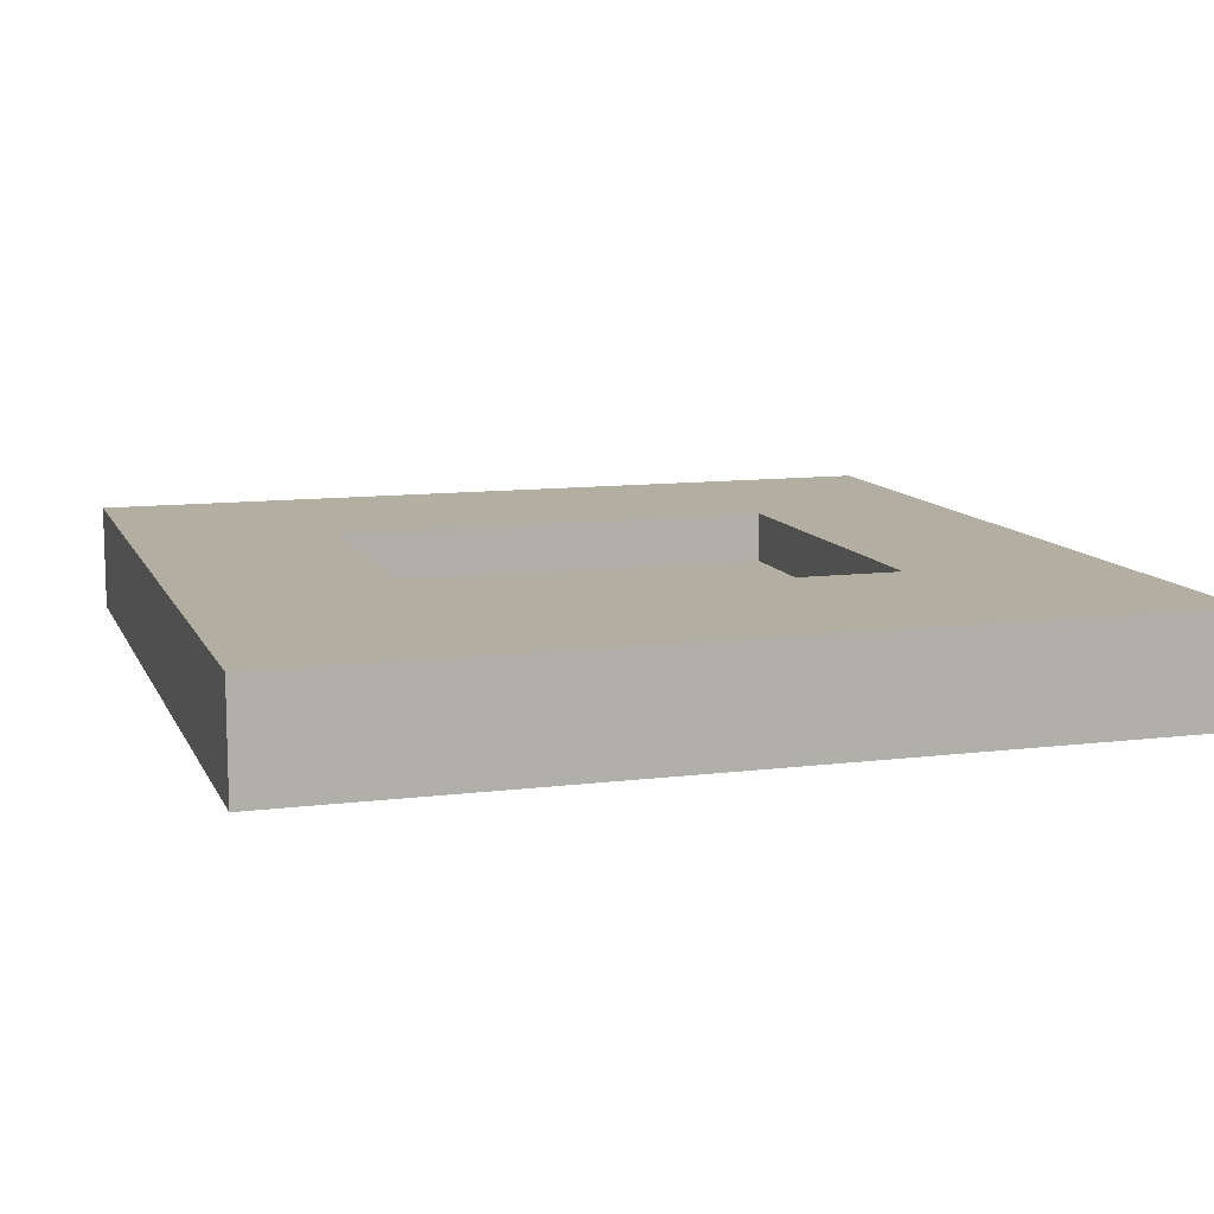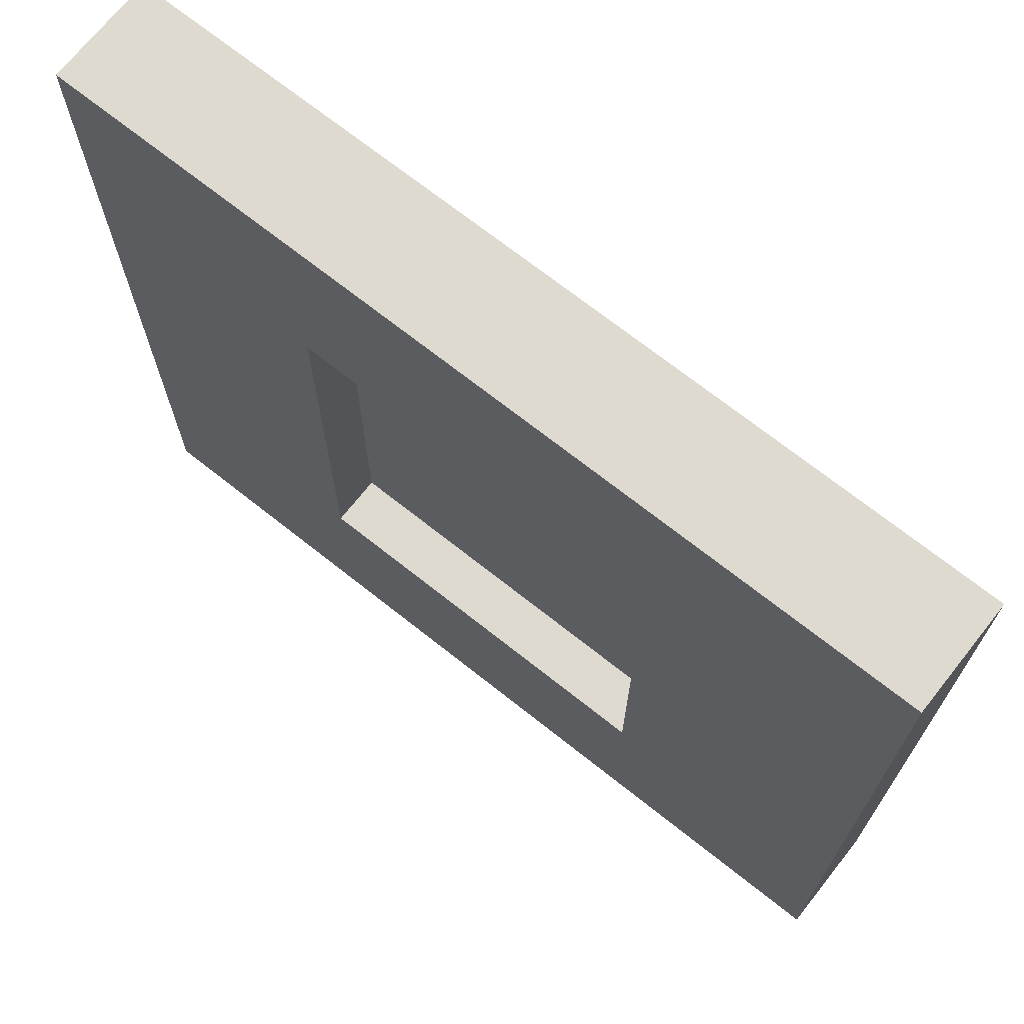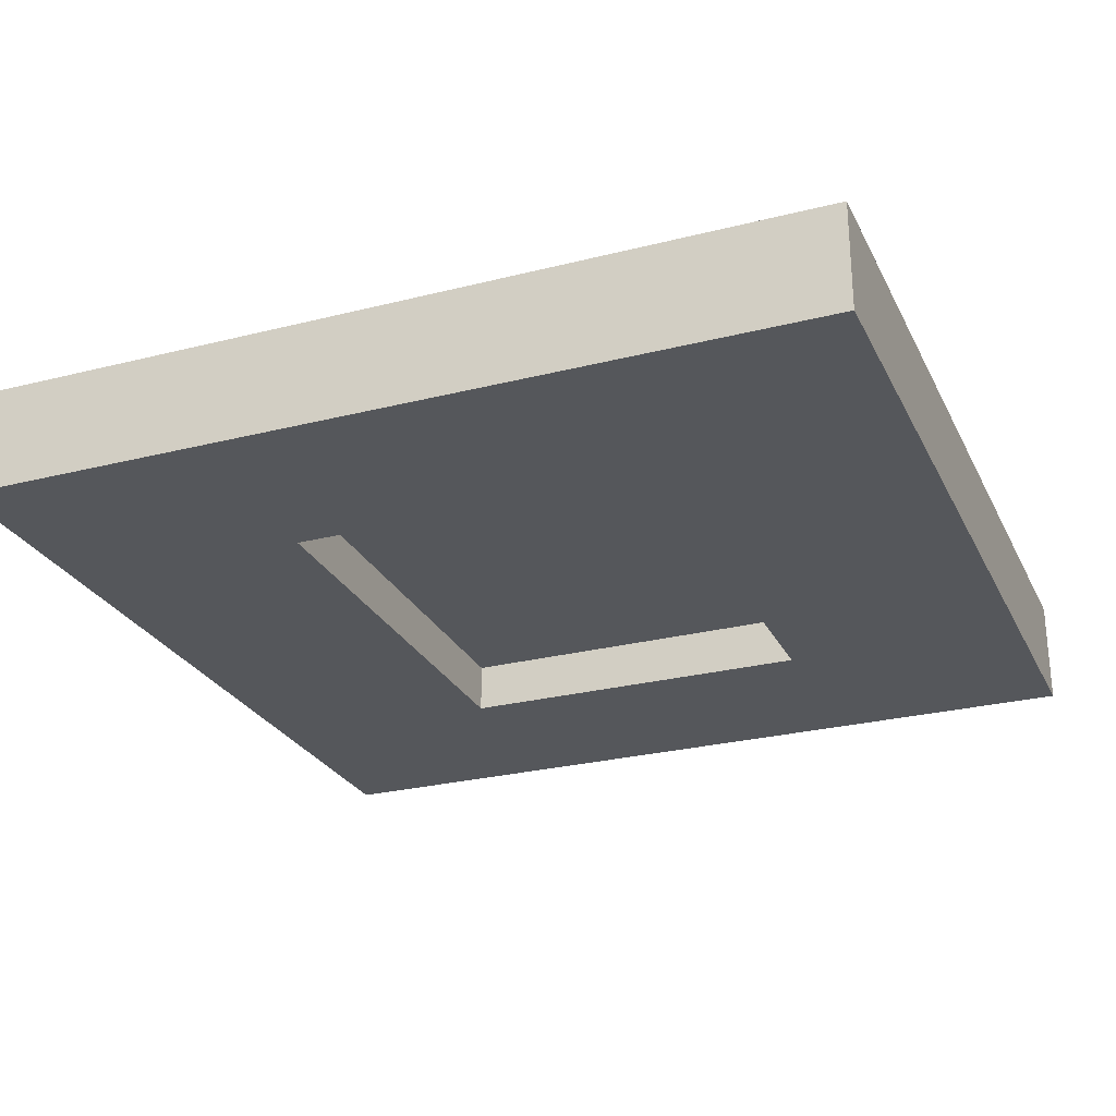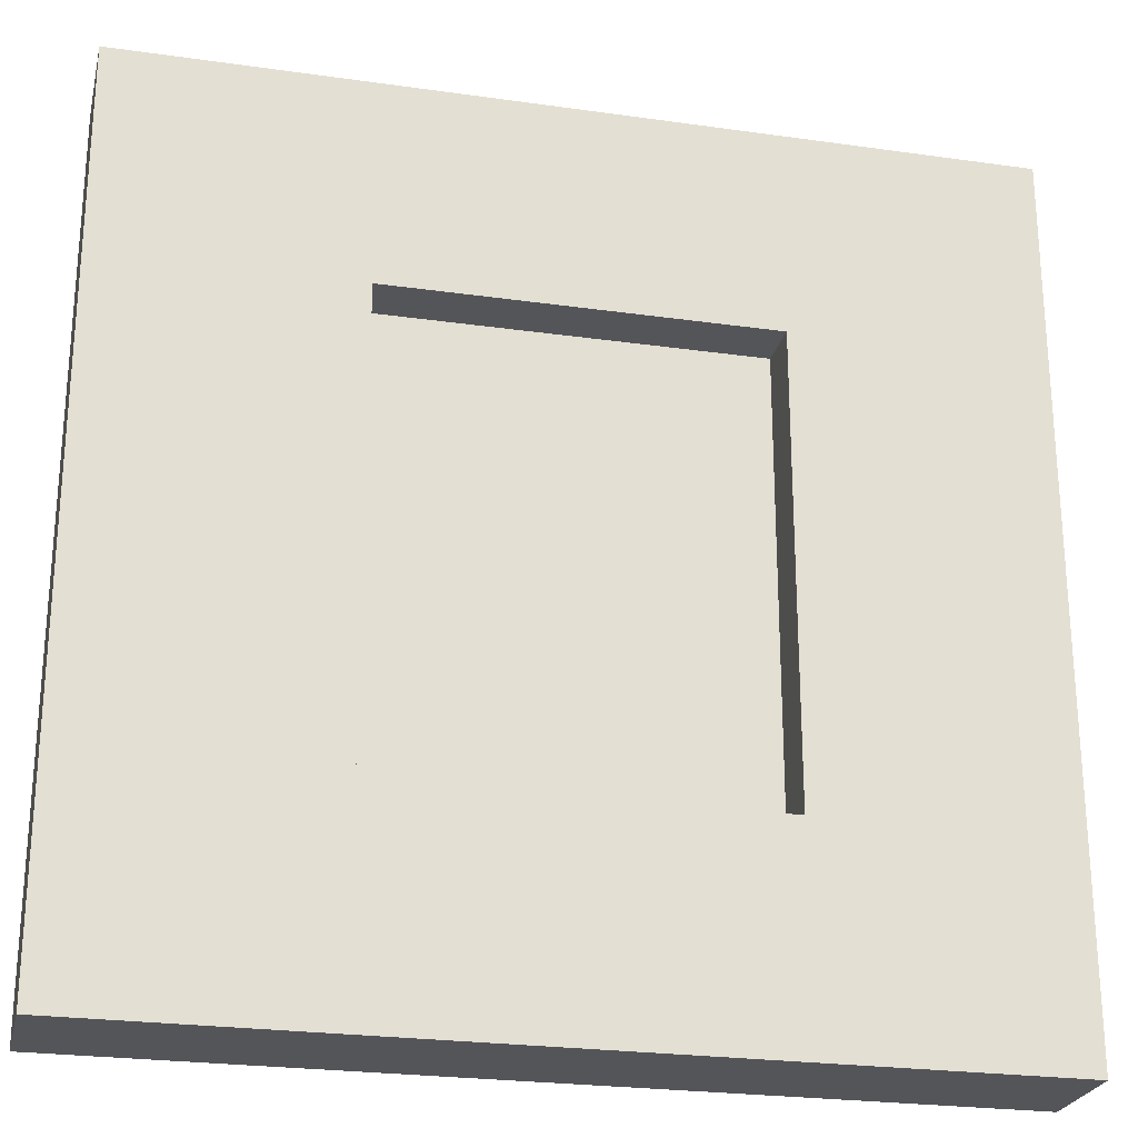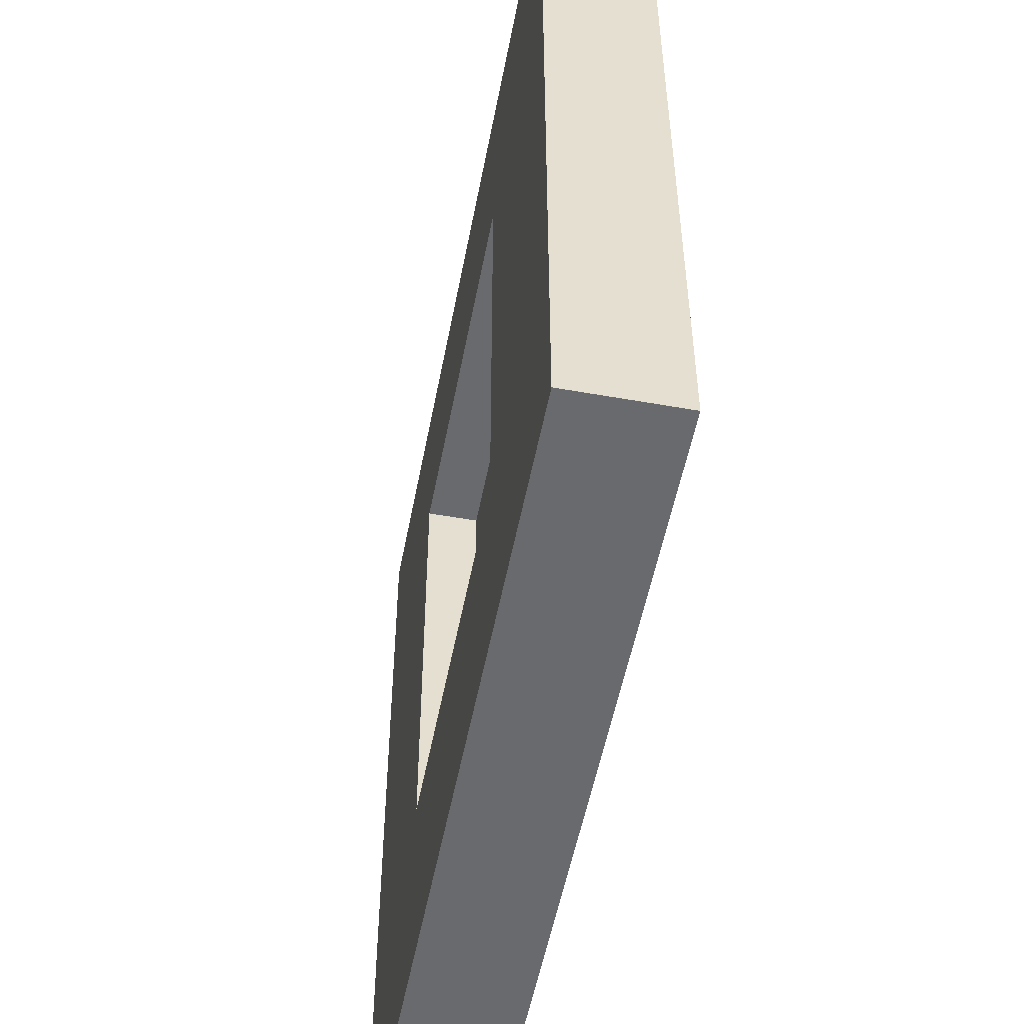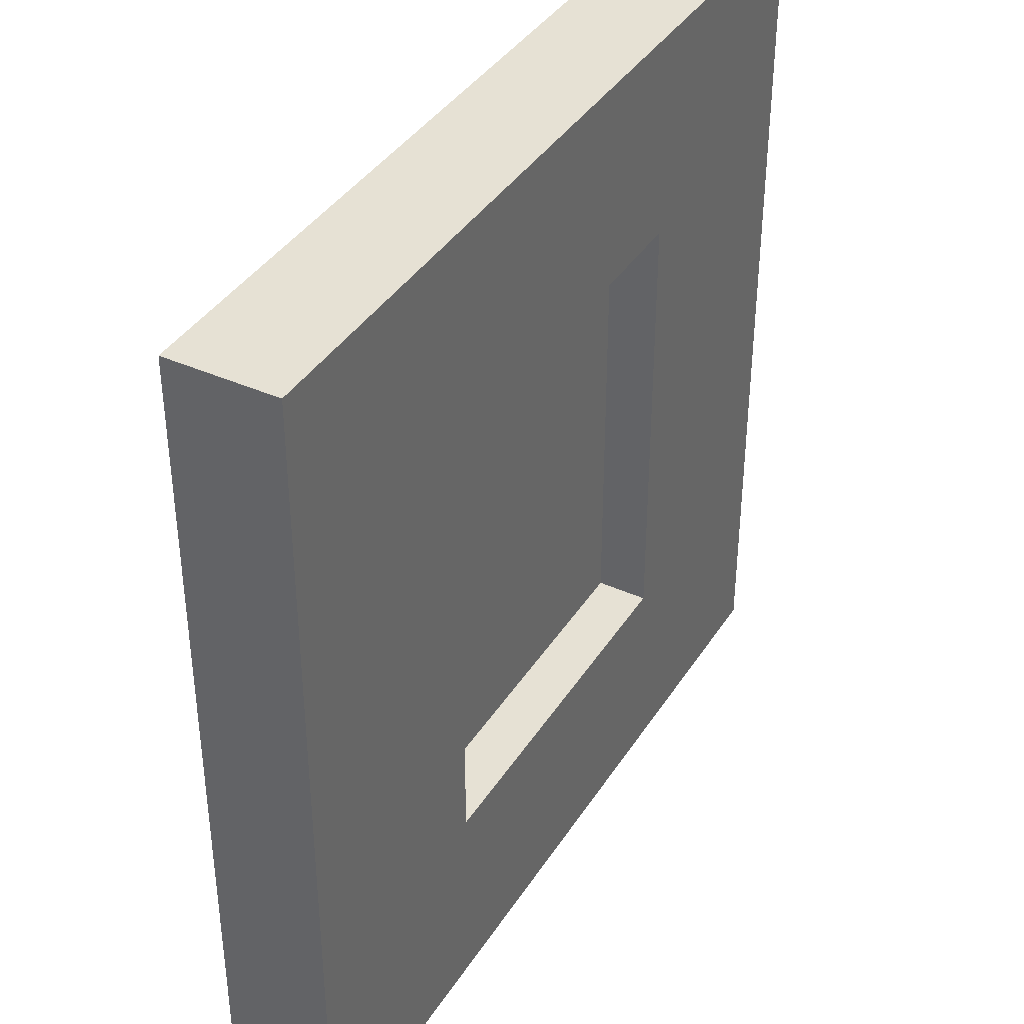
<metadata>
{"format":"obj","ext":"obj","renderer":"f3d","projection":"perspective","resolution":1024,"background":"white","views":[{"elev":10.8,"azim":-107.3,"up":"+Z"},{"elev":70.6,"azim":-141.6,"up":"+Y"},{"elev":-26.5,"azim":-158.3,"up":"+Z"},{"elev":-24.8,"azim":-13.0,"up":"+Y"},{"elev":-53.1,"azim":79.2,"up":"+Y"},{"elev":39.1,"azim":-60.7,"up":"+Y"}]}
</metadata>
<code>
v  256 0 -16
v  256 0 16
v  0 0 16
v  0 0 -16
v  256 256 -16
v  256 256 16
v  0 256 -16
v  0 256 16
v  73.12 195 16
v  182.9 195 16
v  182.9 60.96 16
v  73.12 60.96 16
v  182.9 195 -16
v  73.12 195 -16
v  73.12 60.96 -16
v  182.9 60.96 -16
v  73.14 195 1
v  73.14 60.95 1
v  182.9 60.95 1
v  182.9 195 1
v  182.9 60.95 -1
v  73.14 60.95 -1
v  73.14 195 -1
v  182.9 195 -1
g brick_window_1
f 1 2 3 4
f 5 6 2 1
f 7 8 6 5
f 4 3 8 7
f 8 9 10 6
f 2 11 12 3
f 5 13 14 7
f 4 15 16 1
f 8 3 12 9
f 2 6 10 11
f 5 1 16 13
f 4 7 14 15
f 13 16 11 10
f 15 14 9 12
f 16 15 12 11
f 14 13 10 9
f 17 18 19 20
f 21 22 23 24

</code>
